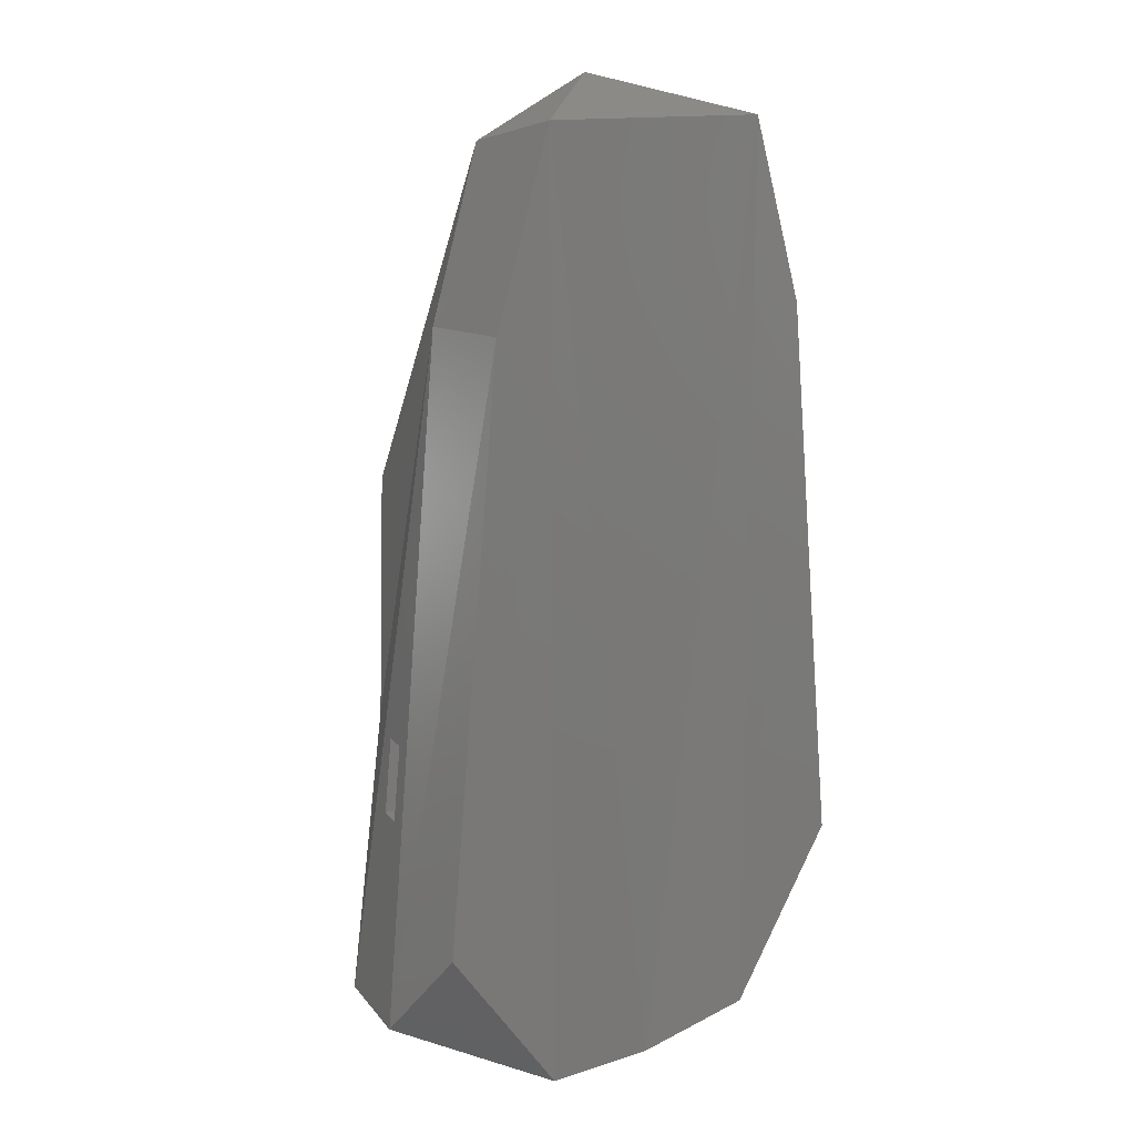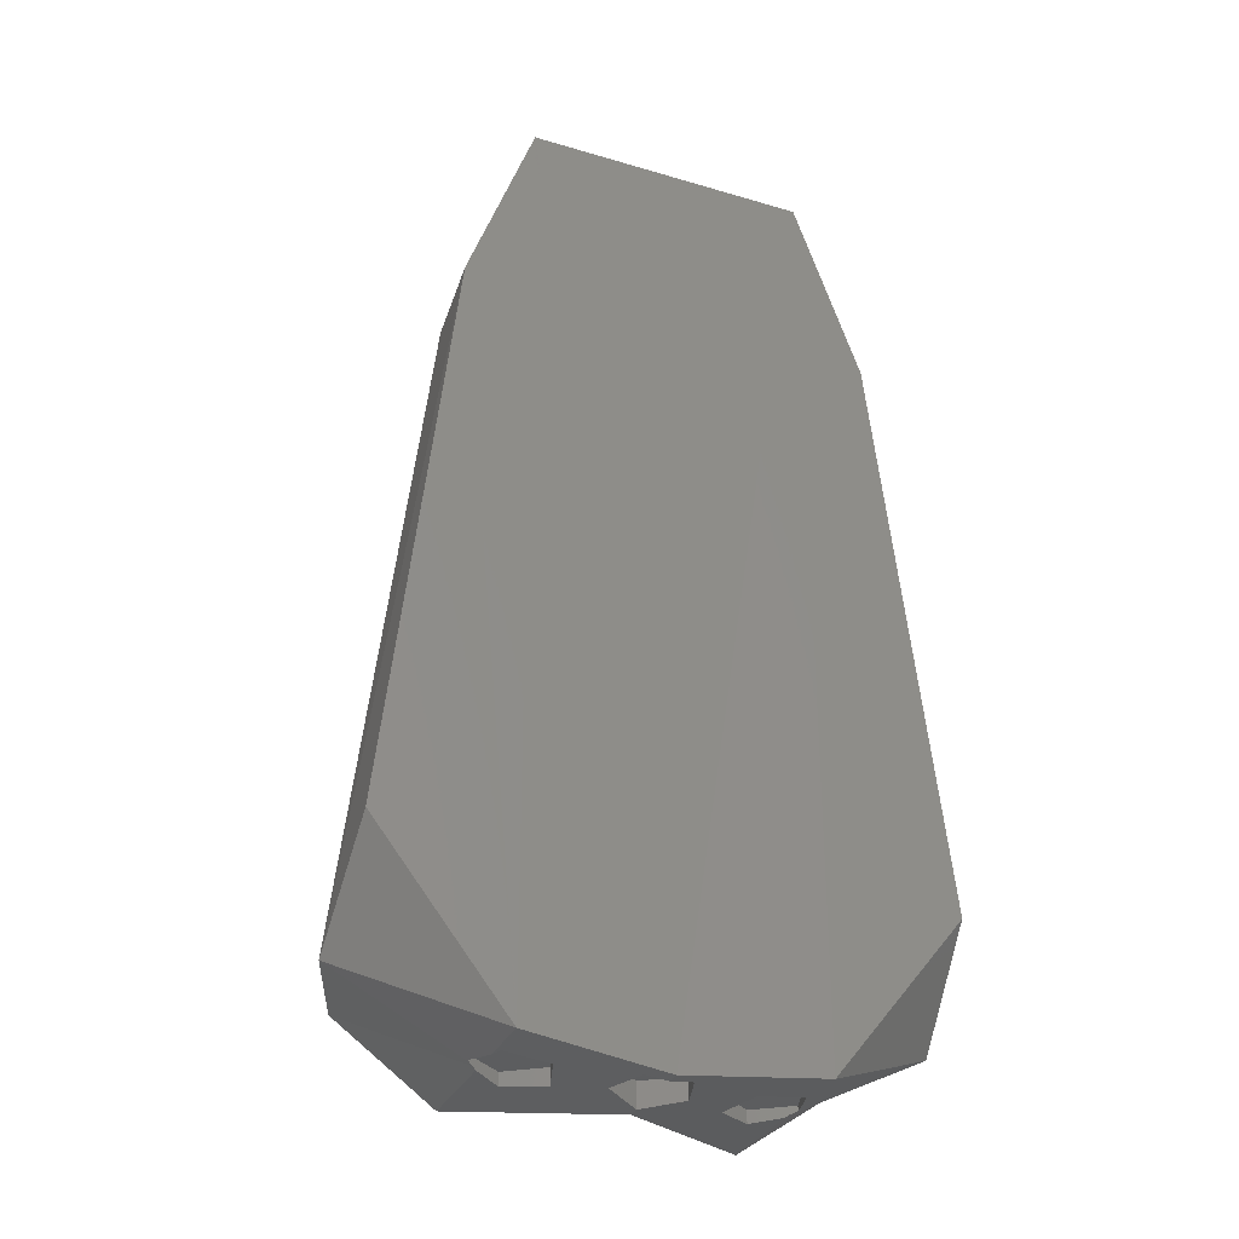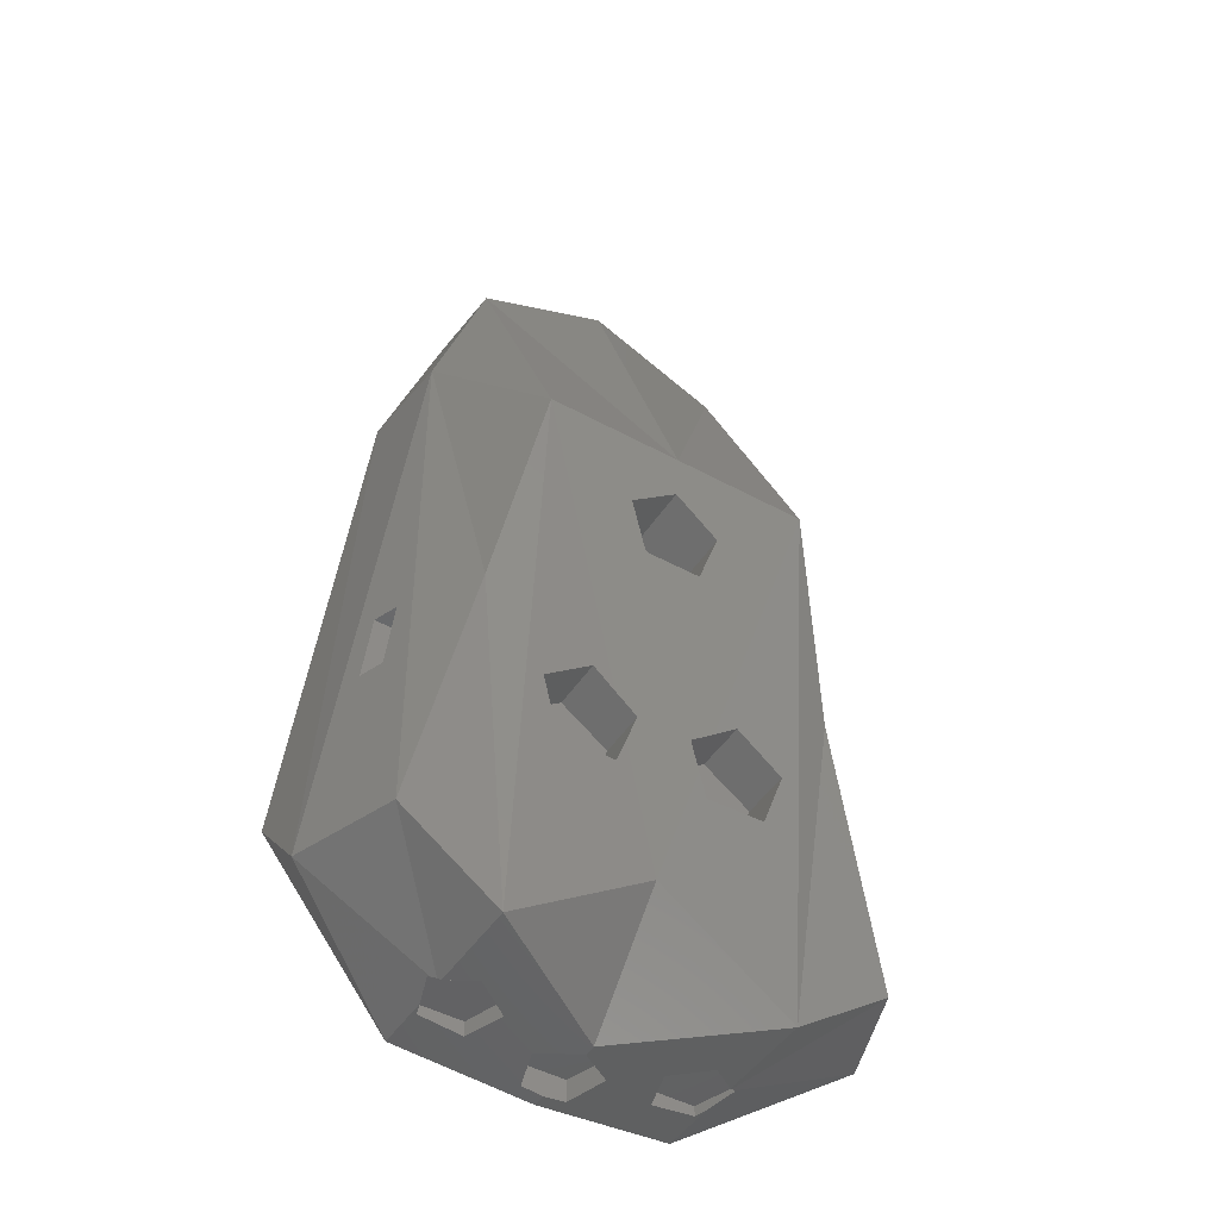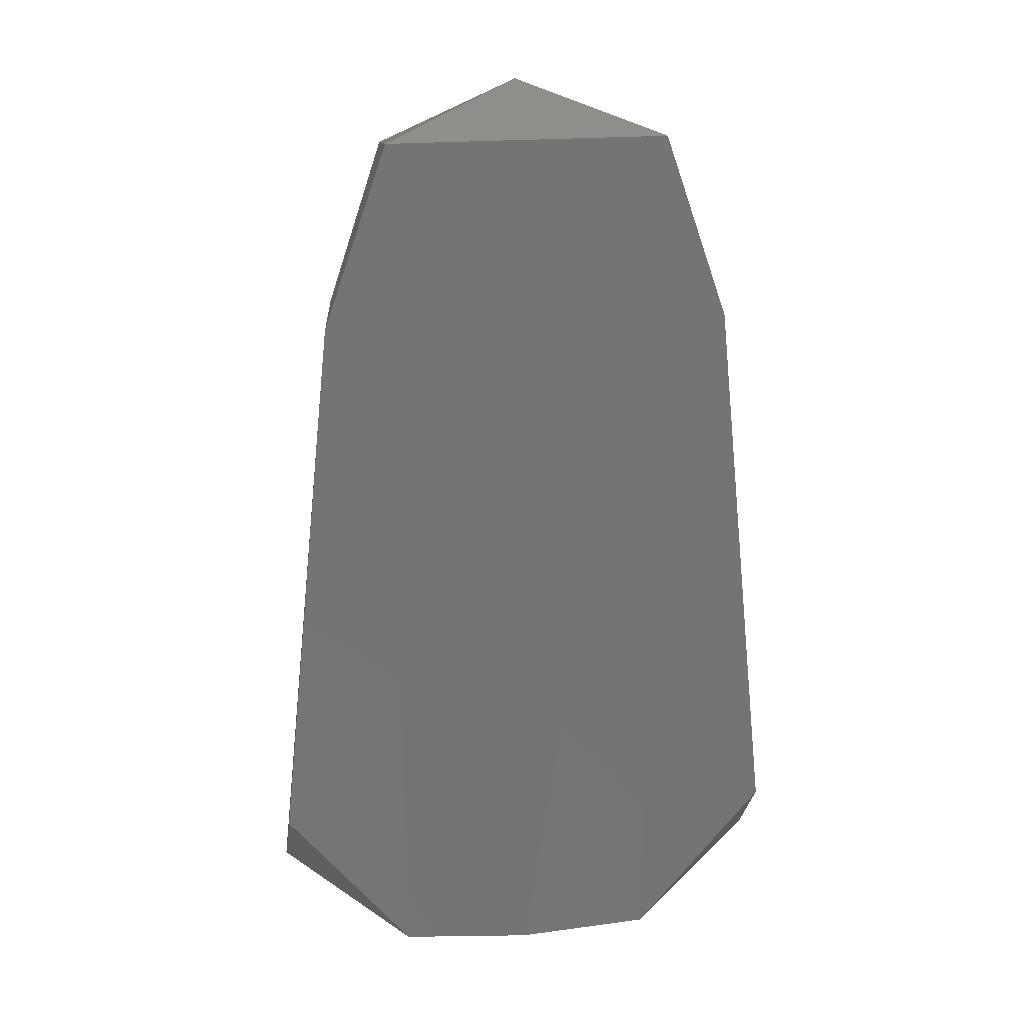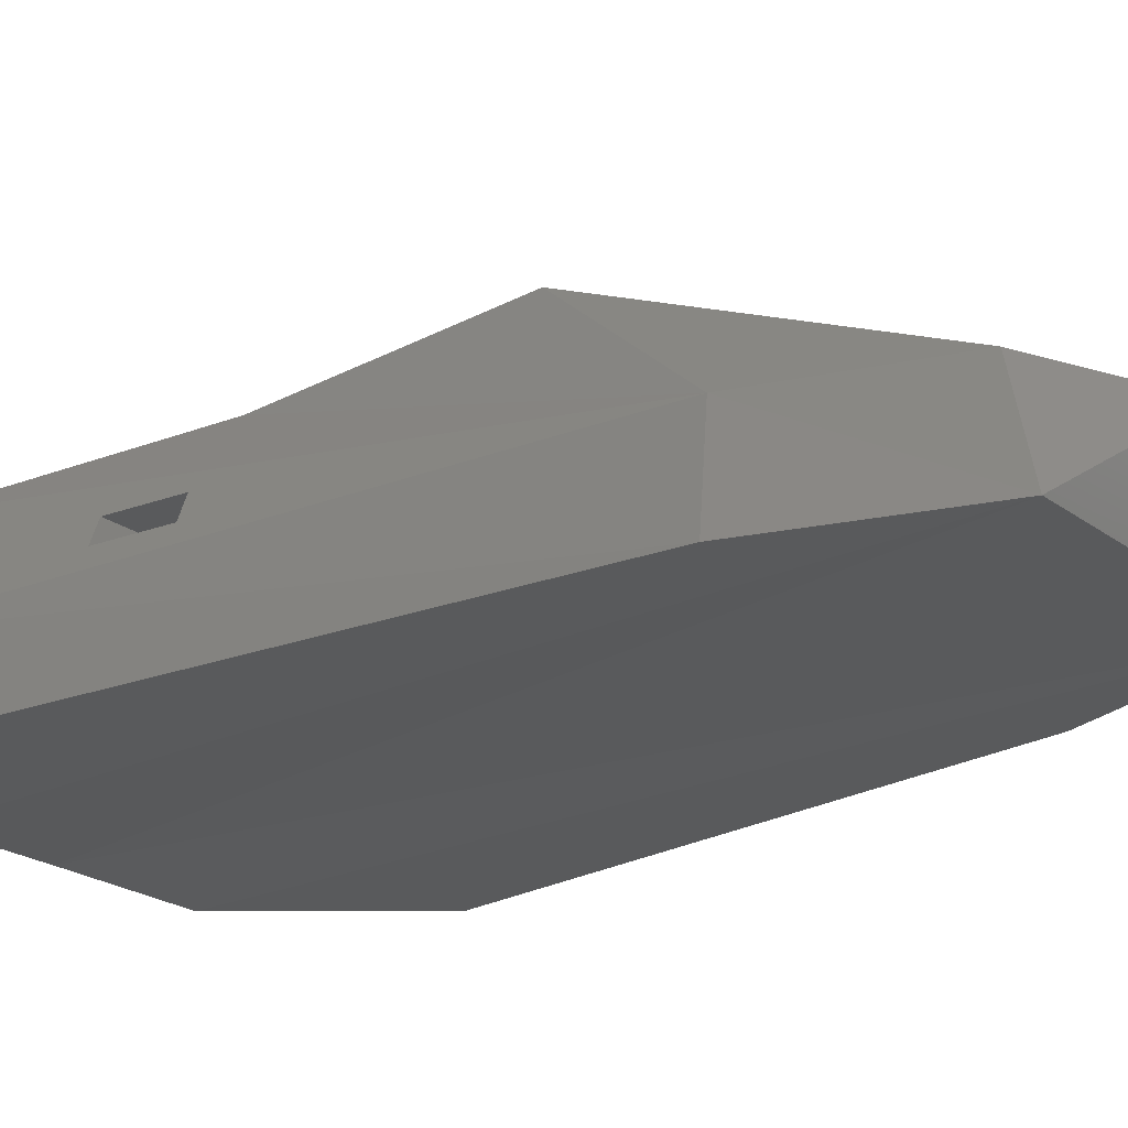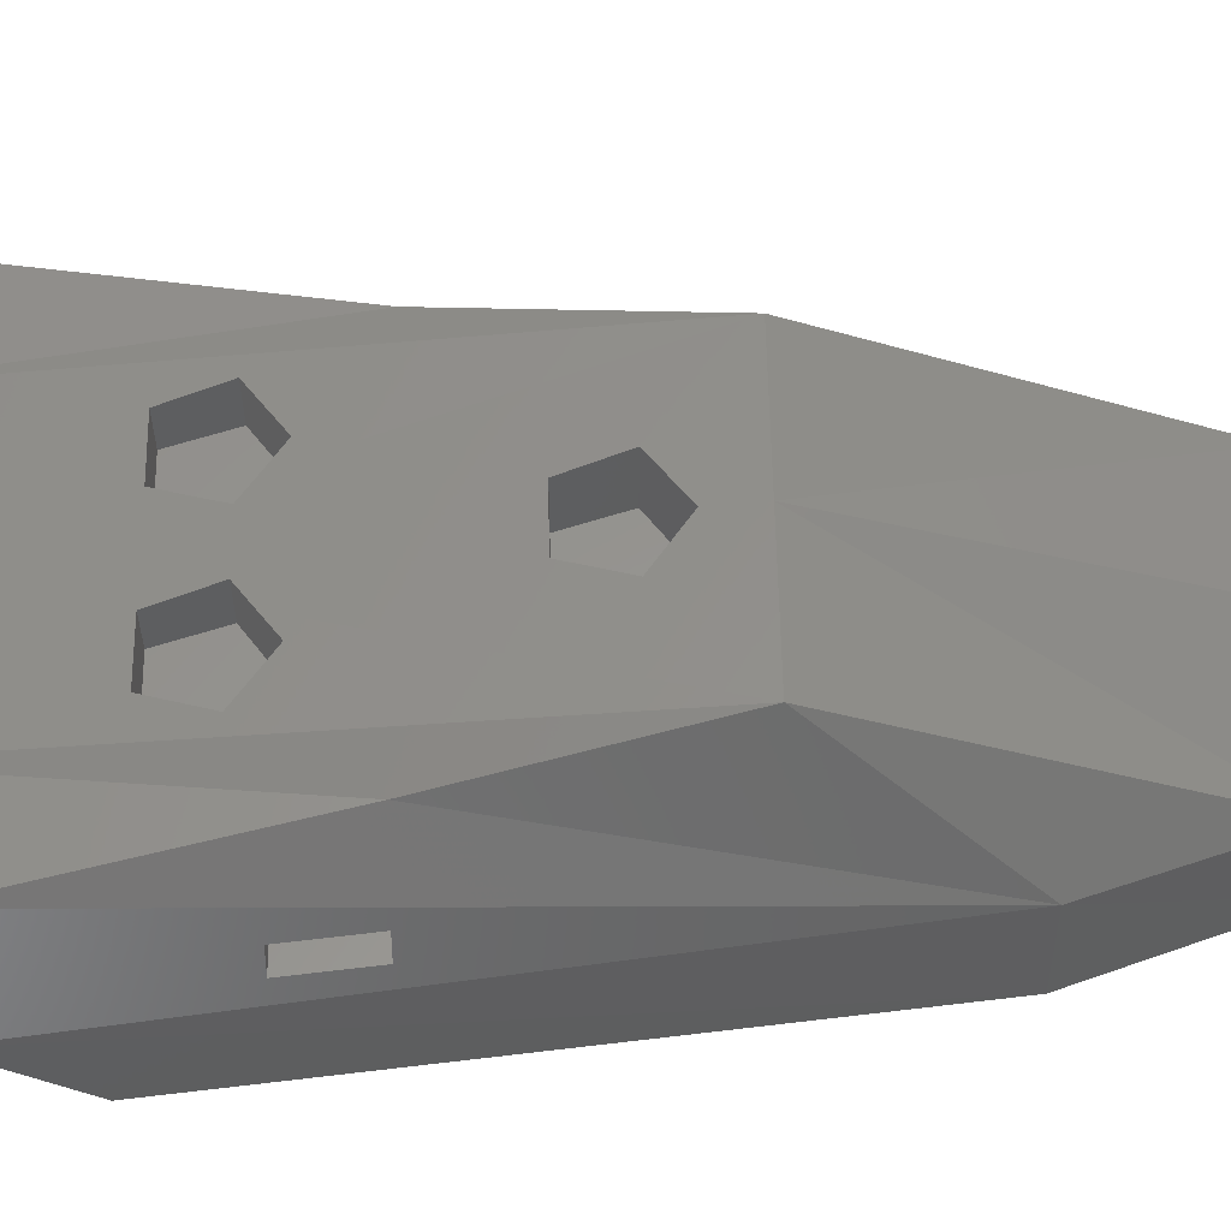
<metadata>
{"format":"stl","ext":"stl","renderer":"f3d","projection":"perspective","resolution":1024,"background":"white","views":[{"elev":13.2,"azim":136.1,"up":"+Y"},{"elev":-32.5,"azim":157.5,"up":"+Y"},{"elev":-47.1,"azim":-31.7,"up":"+Y"},{"elev":23.7,"azim":172.8,"up":"+Y"},{"elev":-22.7,"azim":128.7,"up":"+Z"},{"elev":57.4,"azim":89.0,"up":"+Z"}]}
</metadata>
<code>
# stl→obj: 121 verts, 238 faces
v -9.521 -16.56 7.682
v -11.08 -16.56 3.532
v -5.832 -19.25 3.532
v -5.665 -19.31 3.653
v -5.927 -19.2 3.464
v -5.549 -19.39 -0.05527
v -5.549 -19.39 2.301
v -10.86 -12.69 -0.05527
v -8.338 10.73 0
v -7.939 10.73 4
v -9.139 -5.5 5.5
v -9.84 -8.5 4.5
v -9.514 -5.5 4.5
v -9.464 -8.5 5.5
v -7.238 -5.446 8.45
v -5.549 -19.39 7.682
v -5.549 -19.39 3.738
v -4.5 -19 4.5
v -4.5 -19.51 4.5
v -5.927 -19 3.464
v -5.382 -19.41 1.786
v -5.382 -19 1.786
v 0 -20 0.2211
v -3.457 -19.62 2.284
v -3.618 -19.6 1.786
v -5.677 18.35 0
v -5.677 17.51 4
v -5.677 3.824 10
v -6.5 -8.5 5.5
v -6.5 -8.5 4.5
v -6.5 -5.5 4.5
v -6.5 -5.5 5.5
v -4.902 -9.382 8.665
v -3 -8 8.758
v 0 -15.76 7.914
v -1.824 -11.62 8.37
v -1.494 -10.6 8.463
v -4.176 -11.62 8.425
v -2.049 -8.691 8.667
v 0 -20 4
v -3.415 -19.62 3.712
v -3.618 -19 1.786
v -3.073 -19 3.464
v -3.073 -19.66 3.464
v -0.8817 -19.9 0.7865
v -1.427 -19.84 2.464
v -2.22e-16 -20 3.5
v 0 -20 3.5
v 0 -20 0.7865
v 3.618 -19.6 1.786
v 5.549 -19.39 -0.05527
v 5.549 -19.39 2.301
v 5.382 -19.41 1.786
v 3.457 -19.62 2.284
v 5.677 18.35 0
v 0.8817 -19.9 0.7865
v 3.073 -19.66 3.464
v 3.415 -19.62 3.712
v 1.427 -19.84 2.464
v 0 20 4
v 0 3.824 10
v -1.176 -1.618 9.42
v -1.902 0.618 9.658
v 4.441e-16 2 9.806
v -1.098 -9.382 8.593
v 1.494 -10.6 8.463
v 1.098 -9.382 8.593
v 1.902 0.618 9.658
v 5.677 3.824 10
v 2.049 -8.691 8.667
v 1.176 -1.618 9.42
v -1.098 -9.382 6.6
v -3 -8 6.6
v -4.902 -9.382 6.6
v -4.176 -11.62 6.6
v -1.824 -11.62 6.6
v 1.824 -11.62 8.37
v 5.549 -19.39 7.682
v 3 -8 8.758
v 4.902 -9.382 8.665
v 4.176 -11.62 8.425
v 5.549 -19.39 3.738
v 4.5 -19.51 4.5
v 1.427 -19 2.464
v 0 -19 3.5
v -1.427 -19 2.464
v -0.8817 -19 0.7865
v 0.8817 -19 0.7865
v 3.618 -19 1.786
v 3.073 -19 3.464
v 5.382 -19 1.786
v 5.927 -19.2 3.464
v 5.927 -19 3.464
v 11.08 -16.56 3.532
v 5.832 -19.25 3.532
v 10.86 -12.69 -0.05527
v 8.338 10.73 0
v 7.939 10.73 4
v 5.677 17.51 4
v 4.5 -19 4.5
v 7.238 -5.446 8.45
v 3 -8 6.6
v 1.098 -9.382 6.6
v 1.824 -11.62 6.6
v -1.176 -1.618 7
v -1.902 0.618 7
v 1.176 -1.618 7
v 1.902 0.618 7
v 4.441e-16 2 7
v 4.176 -11.62 6.6
v 4.902 -9.382 6.6
v 9.521 -16.56 7.682
v 5.665 -19.31 3.653
v 9.139 -5.5 5.5
v 9.464 -8.5 5.5
v 9.514 -5.5 4.5
v 9.84 -8.5 4.5
v 6.5 -5.5 5.5
v 6.5 -8.5 5.5
v 6.5 -8.5 4.5
v 6.5 -5.5 4.5
f 1 2 3
f 4 1 3
f 5 2 6
f 3 2 5
f 7 5 6
f 6 2 8
f 8 2 9
f 9 2 10
f 11 1 10
f 2 12 10
f 2 1 12
f 12 13 10
f 14 1 11
f 13 11 10
f 12 1 14
f 10 1 15
f 15 1 16
f 16 1 4
f 17 16 4
f 18 19 20
f 20 19 17
f 20 17 4
f 20 4 3
f 20 3 5
f 7 21 22
f 5 7 20
f 20 7 22
f 21 6 23
f 24 25 23
f 7 6 21
f 25 21 23
f 6 26 23
f 6 9 26
f 6 8 9
f 26 9 10
f 26 10 27
f 27 10 28
f 28 10 15
f 29 30 14
f 14 30 12
f 30 31 13
f 12 30 13
f 32 29 11
f 11 29 14
f 31 32 11
f 13 31 11
f 28 15 16
f 33 28 16
f 33 34 28
f 35 36 16
f 35 37 36
f 38 33 16
f 39 28 34
f 36 38 16
f 35 16 40
f 16 17 19
f 41 16 19
f 41 40 16
f 22 42 43
f 20 22 18
f 18 22 43
f 43 44 18
f 18 44 41
f 18 41 19
f 25 42 22
f 21 25 22
f 44 43 24
f 24 43 42
f 24 42 25
f 45 24 23
f 45 46 44
f 44 24 45
f 47 44 46
f 40 44 47
f 40 47 48
f 41 44 40
f 49 45 23
f 50 23 51
f 52 53 51
f 54 23 50
f 53 50 51
f 51 23 55
f 23 26 55
f 56 23 54
f 40 57 58
f 40 48 57
f 48 59 57
f 49 23 56
f 59 54 57
f 59 56 54
f 55 26 60
f 26 27 60
f 60 27 61
f 27 28 61
f 62 28 39
f 63 64 61
f 35 65 37
f 66 67 35
f 63 28 62
f 64 68 61
f 61 28 63
f 69 68 70
f 69 61 68
f 68 71 70
f 71 67 70
f 71 35 67
f 71 65 35
f 71 39 65
f 71 62 39
f 32 31 29
f 29 31 30
f 72 65 39
f 34 72 39
f 34 73 72
f 73 34 33
f 74 73 33
f 33 38 75
f 74 33 75
f 36 76 38
f 38 76 75
f 37 65 72
f 37 72 36
f 72 76 36
f 77 35 78
f 69 70 79
f 69 80 78
f 69 79 80
f 80 81 78
f 66 35 77
f 81 77 78
f 35 40 78
f 78 40 58
f 82 78 83
f 83 78 58
f 84 59 85
f 85 59 48
f 85 48 47
f 85 47 86
f 86 47 46
f 45 87 86
f 46 45 86
f 49 56 88
f 45 49 87
f 87 49 88
f 54 50 89
f 57 54 90
f 90 54 89
f 53 91 89
f 50 53 89
f 92 93 52
f 52 93 91
f 52 91 53
f 52 51 94
f 92 52 94
f 95 92 94
f 94 51 96
f 96 51 97
f 97 51 55
f 97 55 98
f 55 99 98
f 55 60 99
f 84 88 59
f 59 88 56
f 100 83 90
f 90 83 58
f 90 58 57
f 60 61 99
f 99 61 69
f 99 69 98
f 98 69 101
f 69 78 101
f 102 79 70
f 67 102 70
f 67 103 102
f 67 66 104
f 104 66 77
f 67 104 103
f 63 62 105
f 106 63 105
f 71 107 62
f 62 107 105
f 68 108 71
f 71 108 107
f 108 68 64
f 109 108 64
f 109 64 63
f 106 109 63
f 75 76 72
f 74 75 73
f 73 75 72
f 81 110 77
f 77 110 104
f 80 111 81
f 81 111 110
f 111 80 79
f 102 111 79
f 101 78 112
f 78 82 113
f 112 78 113
f 93 92 100
f 100 92 95
f 100 95 113
f 100 113 82
f 100 82 83
f 87 88 84
f 86 87 85
f 85 87 84
f 89 91 93
f 90 89 100
f 100 89 93
f 112 113 95
f 94 112 95
f 114 98 112
f 94 115 112
f 115 114 112
f 94 98 116
f 94 117 115
f 94 116 117
f 114 116 98
f 97 98 94
f 96 97 94
f 98 101 112
f 104 110 111
f 103 104 102
f 102 104 111
f 105 107 108
f 106 105 109
f 109 105 108
f 114 115 118
f 118 115 119
f 115 117 119
f 119 117 120
f 117 116 121
f 120 117 121
f 116 114 118
f 121 116 118
f 121 118 119
f 120 121 119

</code>
